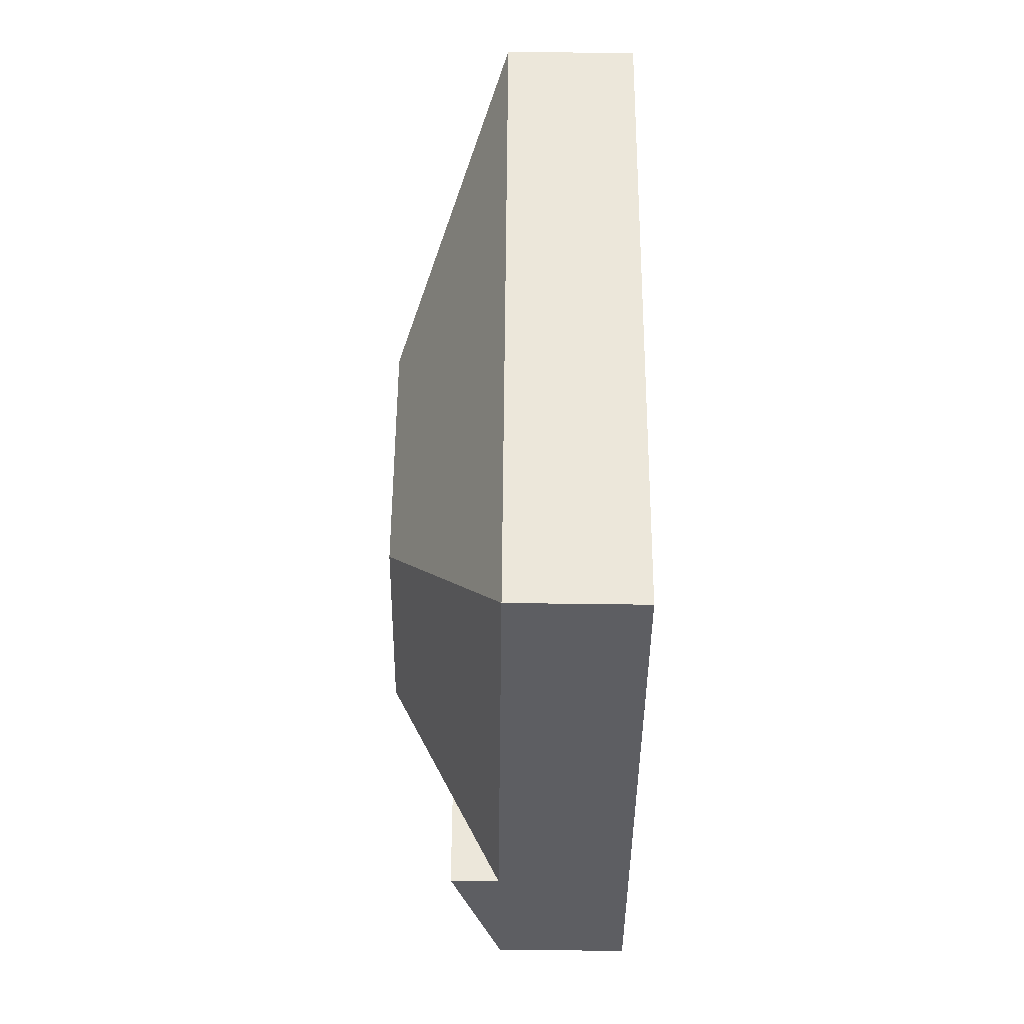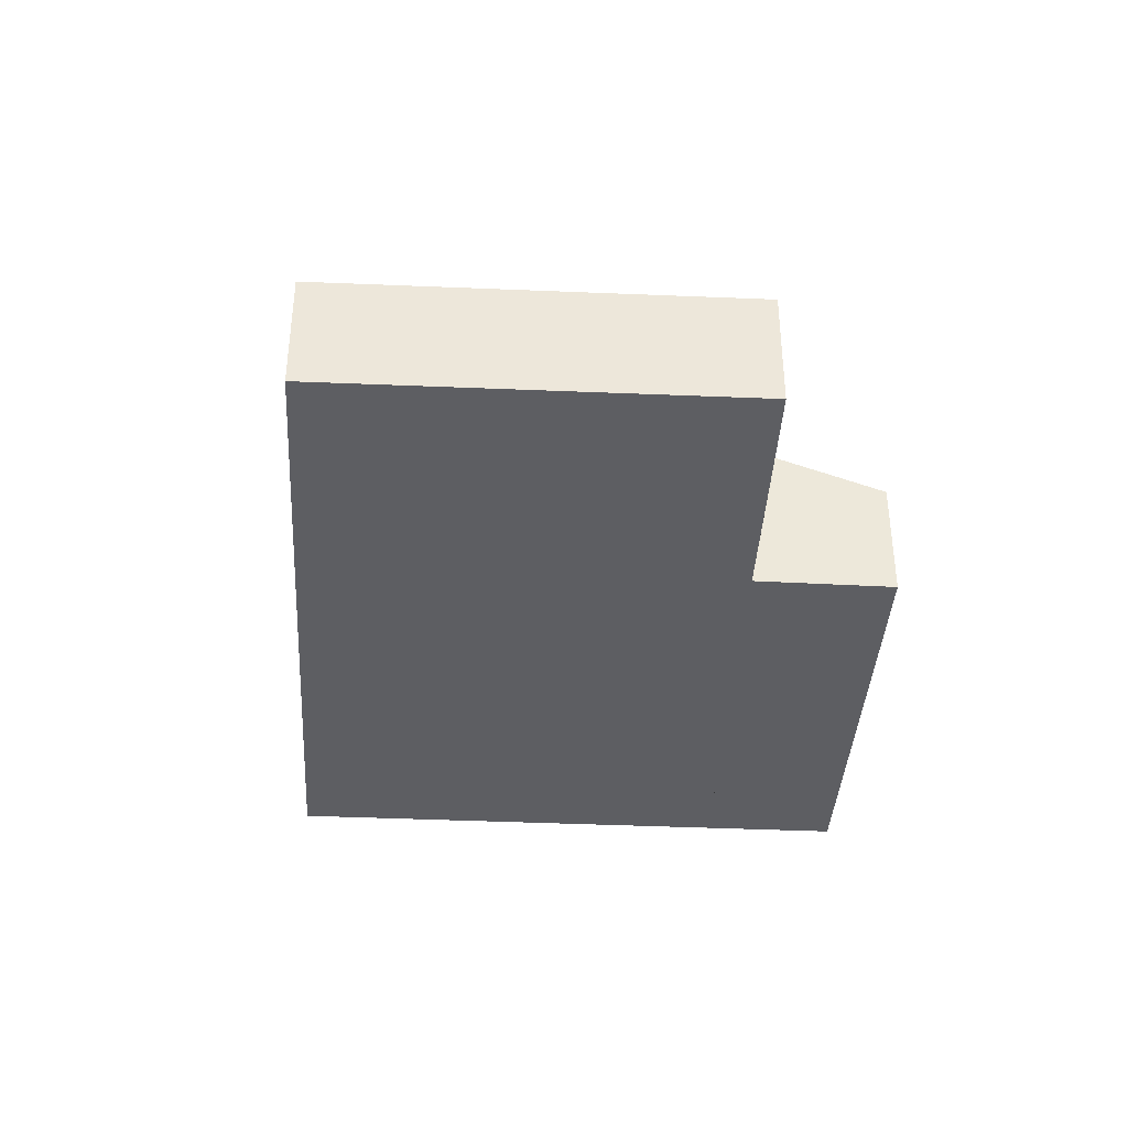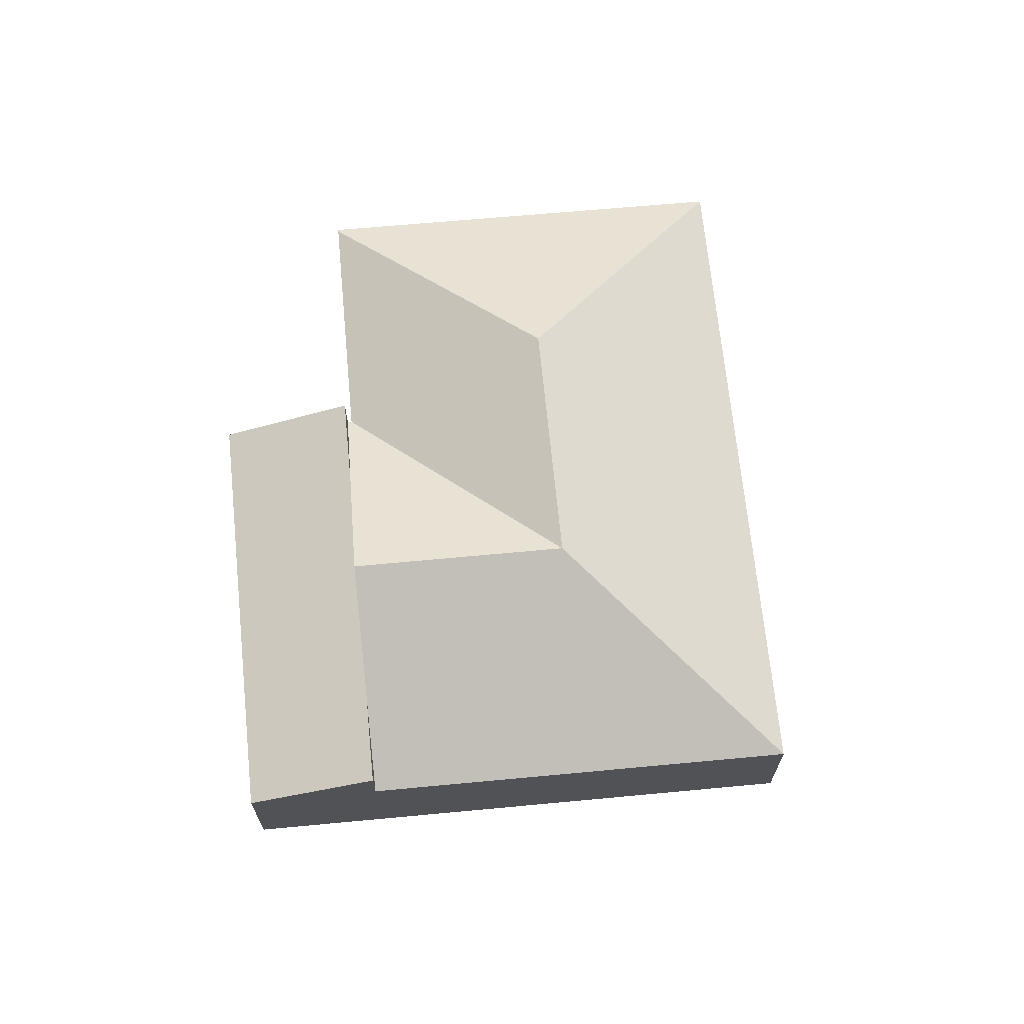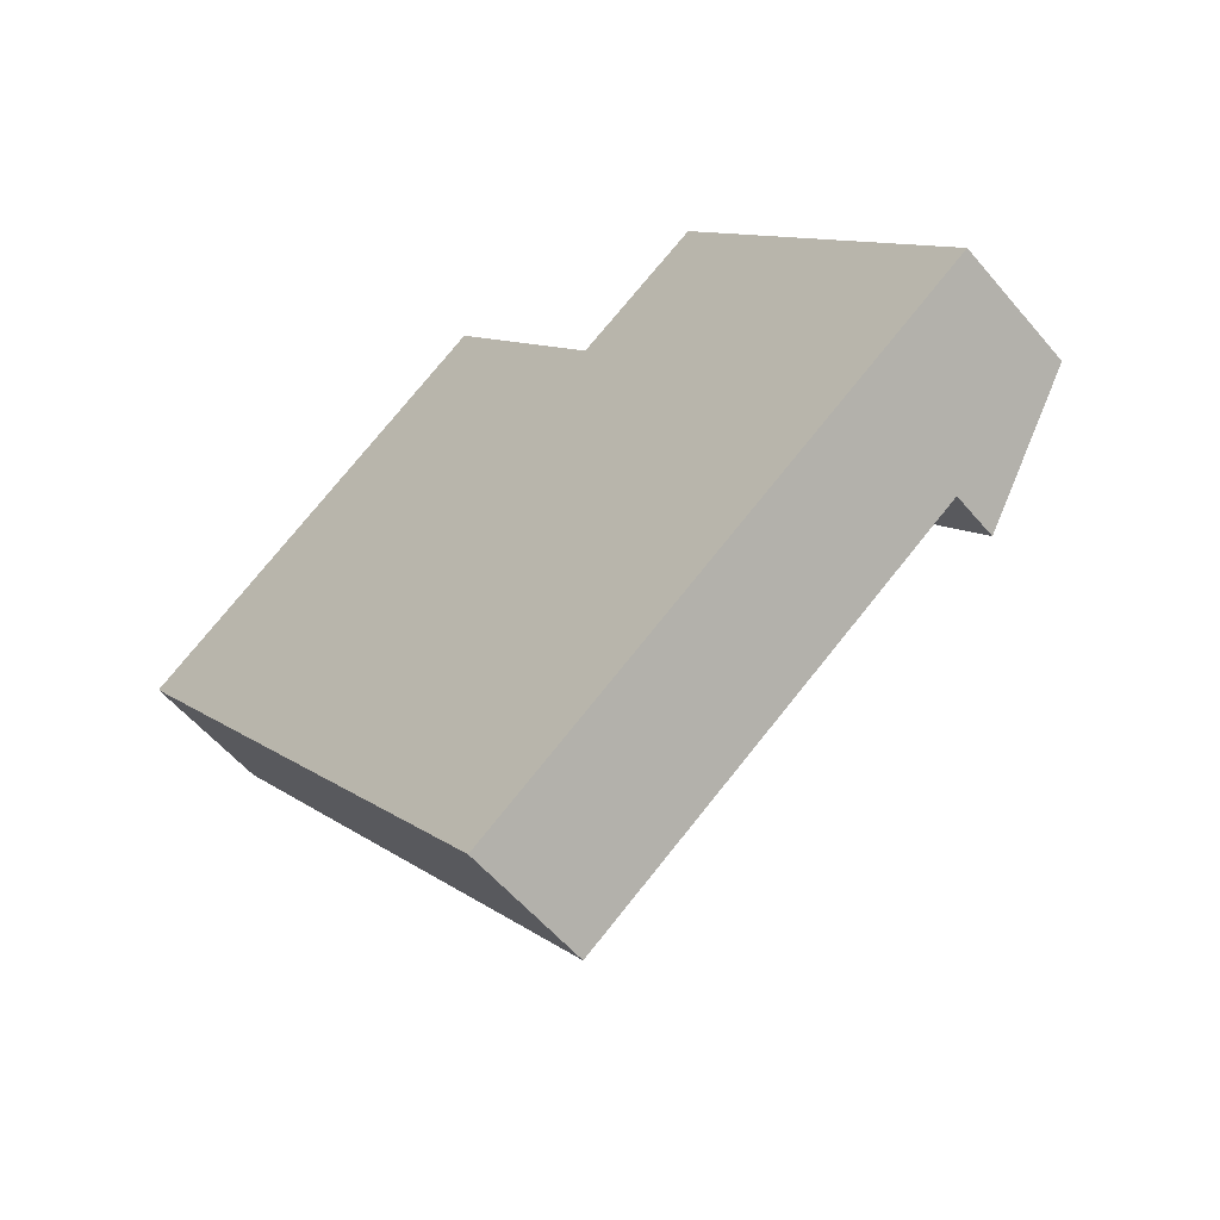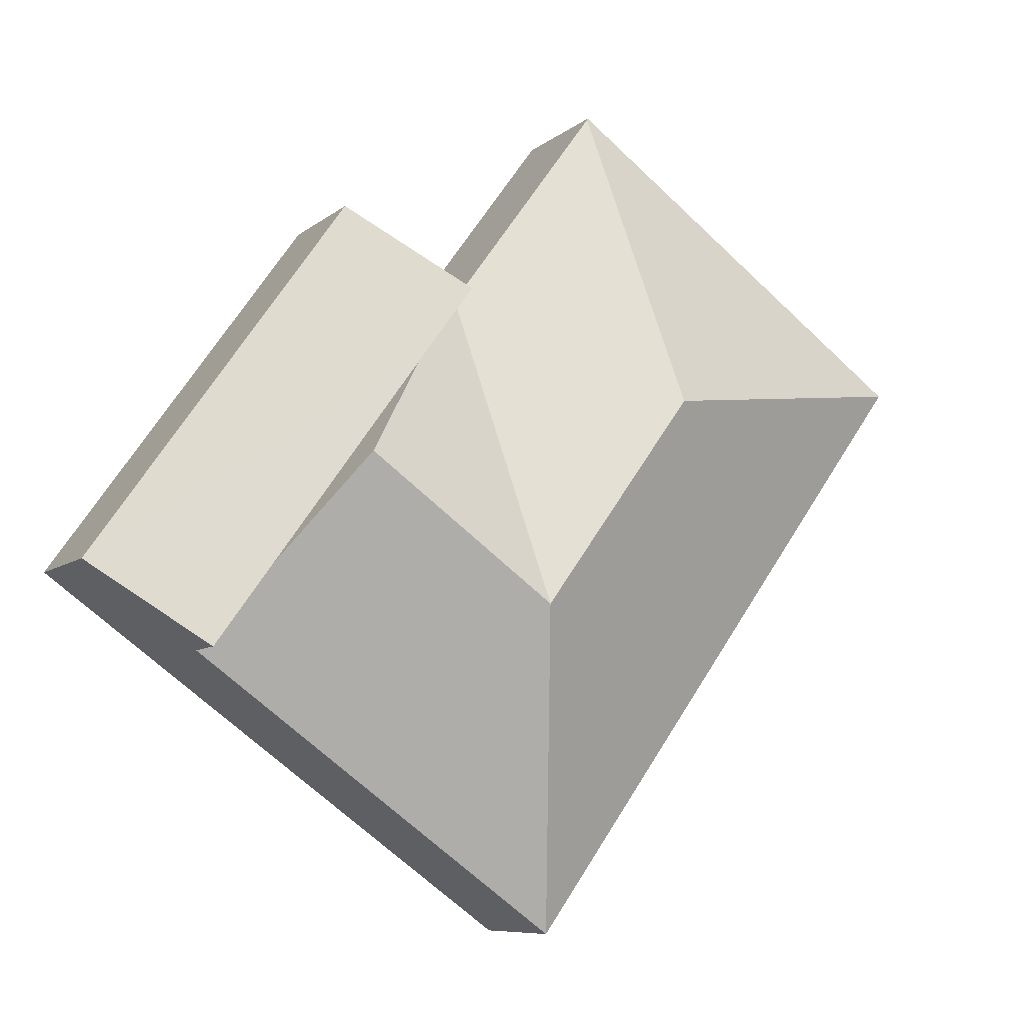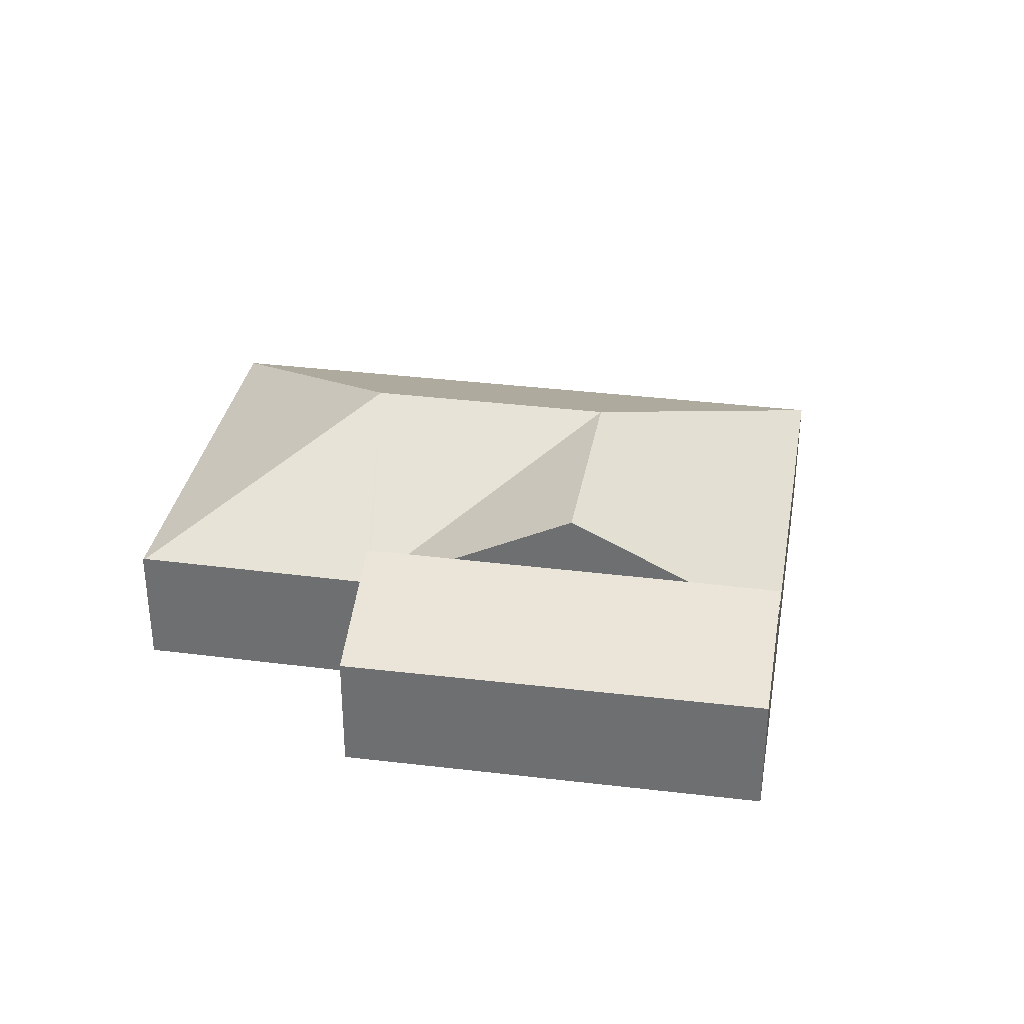
<metadata>
{"format":"obj","ext":"obj","renderer":"f3d","projection":"perspective","resolution":1024,"background":"white","views":[{"elev":-75.1,"azim":-90.7,"up":"+Z"},{"elev":-39.3,"azim":-39.1,"up":"+Y"},{"elev":68.0,"azim":138.7,"up":"+Y"},{"elev":-56.4,"azim":39.5,"up":"+Z"},{"elev":-8.1,"azim":153.3,"up":"+Z"},{"elev":34.0,"azim":63.9,"up":"+Y"}]}
</metadata>
<code>
v  9.856 7.443 -1.574
v  4.673 4.01 -6.502
v  0 4.01 2.455e-16
v  8.359 4.01 -11.63
v  12.98 4.01 -18.06
v  10.41 7.443 -2.343
v  14.59 7.443 -8.162
v  11.37 4.01 8.308
v  11.42 4.051 8.24
v  16.11 4.029 1.793
v  16.19 4.029 1.684
v  16.3 4.028 1.764
v  18.07 5.494 -0.687
v  20.41 7.443 -3.944
v  22.75 5.494 -7.201
v  24.53 4.01 -9.682
v  17.63 4.01 -14.69
v  12.98 1.106e-15 -18.06
v  17.63 8.993e-16 -14.69
v  24.53 5.929e-16 -9.682
v  8.359 7.122e-16 -11.63
v  4.673 3.981e-16 -6.502
v  0 0 0
v  11.37 -5.087e-16 8.308
v  16.19 -1.031e-16 1.684
v  16.3 -1.08e-16 1.764
v  11.42 -5.046e-16 8.24
v  16.11 -1.098e-16 1.793
v  18.07 4.207e-17 -0.687
v  20.41 2.415e-16 -3.944
v  22.75 4.409e-16 -7.201
v  28.02 3.939 -7.147
v  24.53 5.485 -9.682
v  20.41 5.494 -3.944
v  19.92 3.92 4.319
v  16.3 5.504 1.764
v  28.02 4.376e-16 -7.147
v  19.92 -2.645e-16 4.319
g defaultobject
f 1 2 3
f 2 1 4
f 4 1 5
f 5 1 6
f 5 6 7
f 8 1 3
f 1 8 9
f 10 1 9
f 1 10 11
f 1 11 7
f 1 7 6
f 12 7 11
f 7 12 13
f 7 13 14
f 15 7 14
f 7 15 16
f 7 16 17
f 7 17 5
f 17 18 5
f 18 17 19
f 19 17 16
f 19 16 20
f 18 4 5
f 4 18 21
f 4 21 2
f 2 21 22
f 2 22 3
f 3 22 23
f 23 8 3
f 8 23 24
f 25 12 11
f 12 25 26
f 24 9 8
f 9 24 10
f 10 24 27
f 10 27 28
f 10 28 11
f 11 28 25
f 26 13 12
f 13 26 14
f 14 26 29
f 14 29 15
f 15 29 30
f 15 30 31
f 15 31 16
f 16 31 20
f 31 19 20
f 19 31 30
f 19 30 29
f 19 29 26
f 19 26 25
f 19 25 28
f 19 28 24
f 19 24 23
f 19 23 22
f 19 22 21
f 19 21 18
f 15 32 33
f 32 15 34
f 32 34 13
f 32 13 35
f 35 13 36
f 35 37 32
f 37 35 38
f 32 20 33
f 20 32 37
f 20 15 33
f 15 20 34
f 34 20 31
f 34 31 13
f 13 31 30
f 13 30 36
f 36 30 29
f 36 29 26
f 26 35 36
f 35 26 38
f 38 20 37
f 20 38 31
f 31 38 30
f 30 38 29
f 29 38 26

</code>
